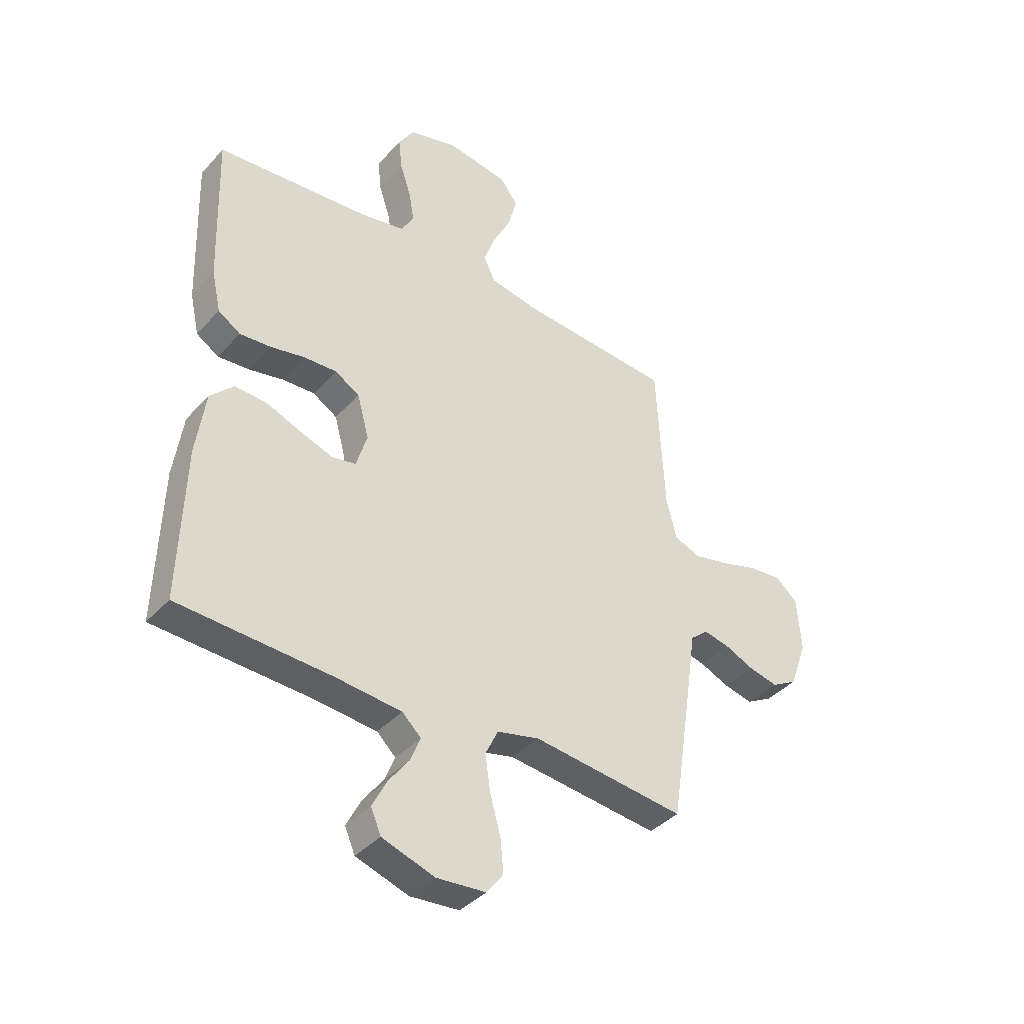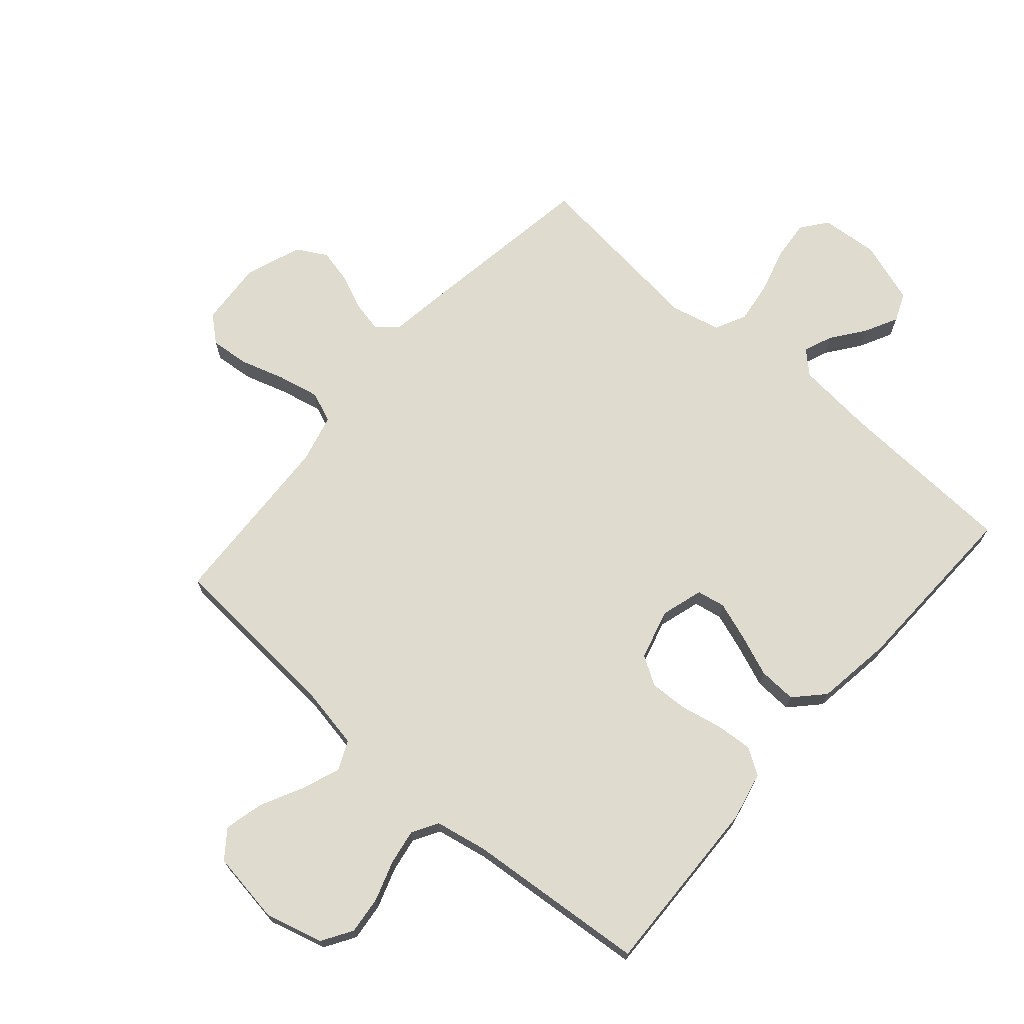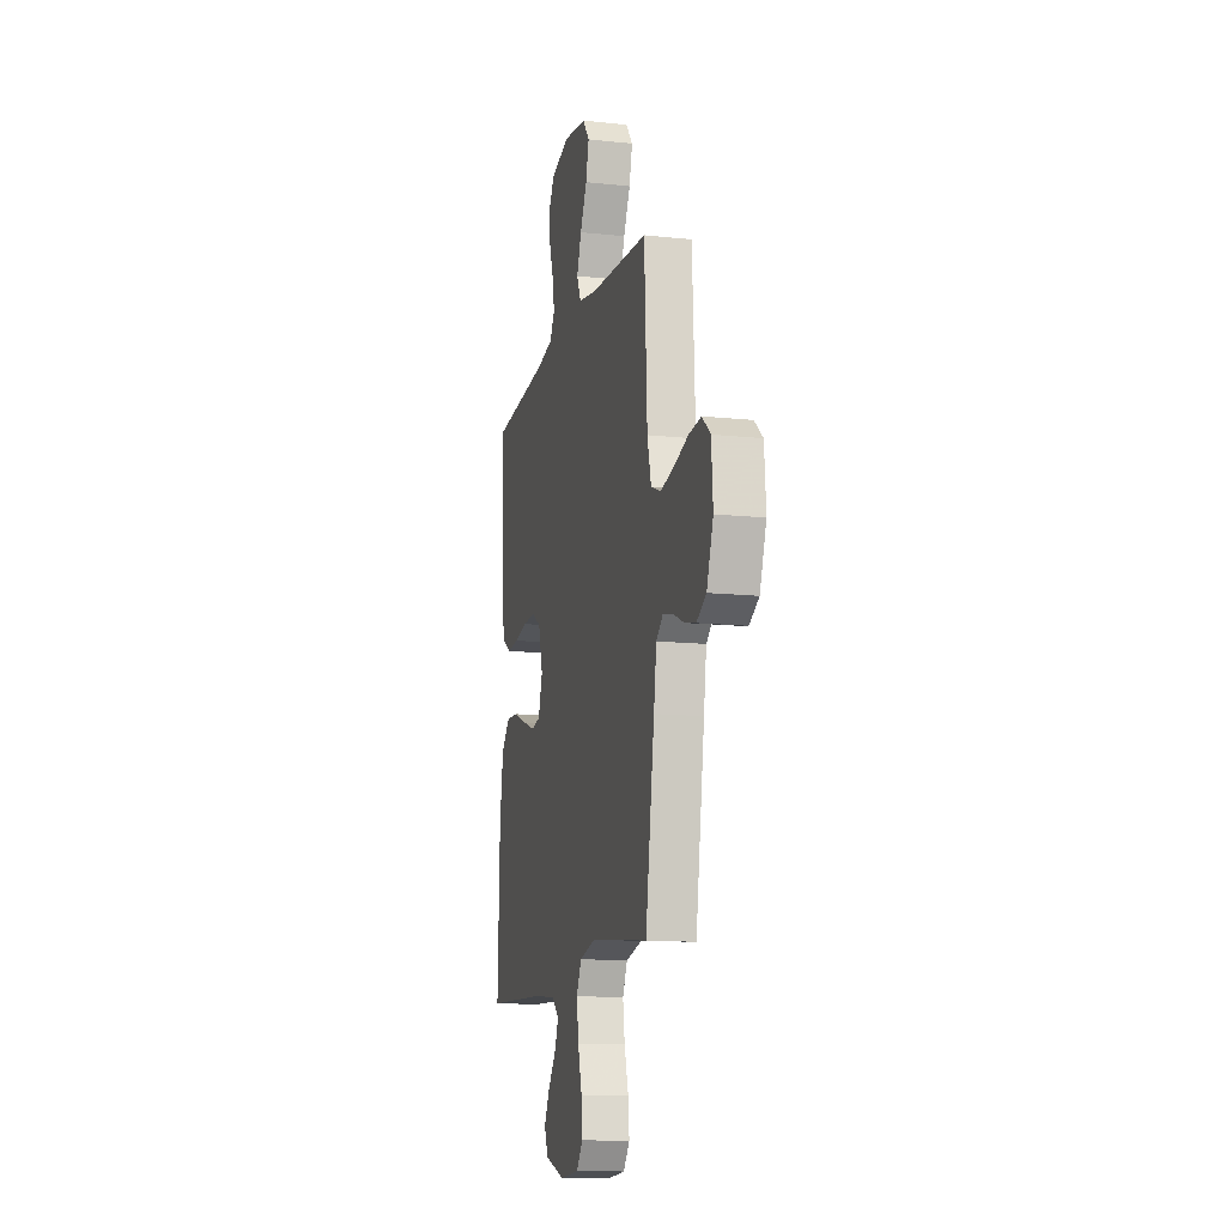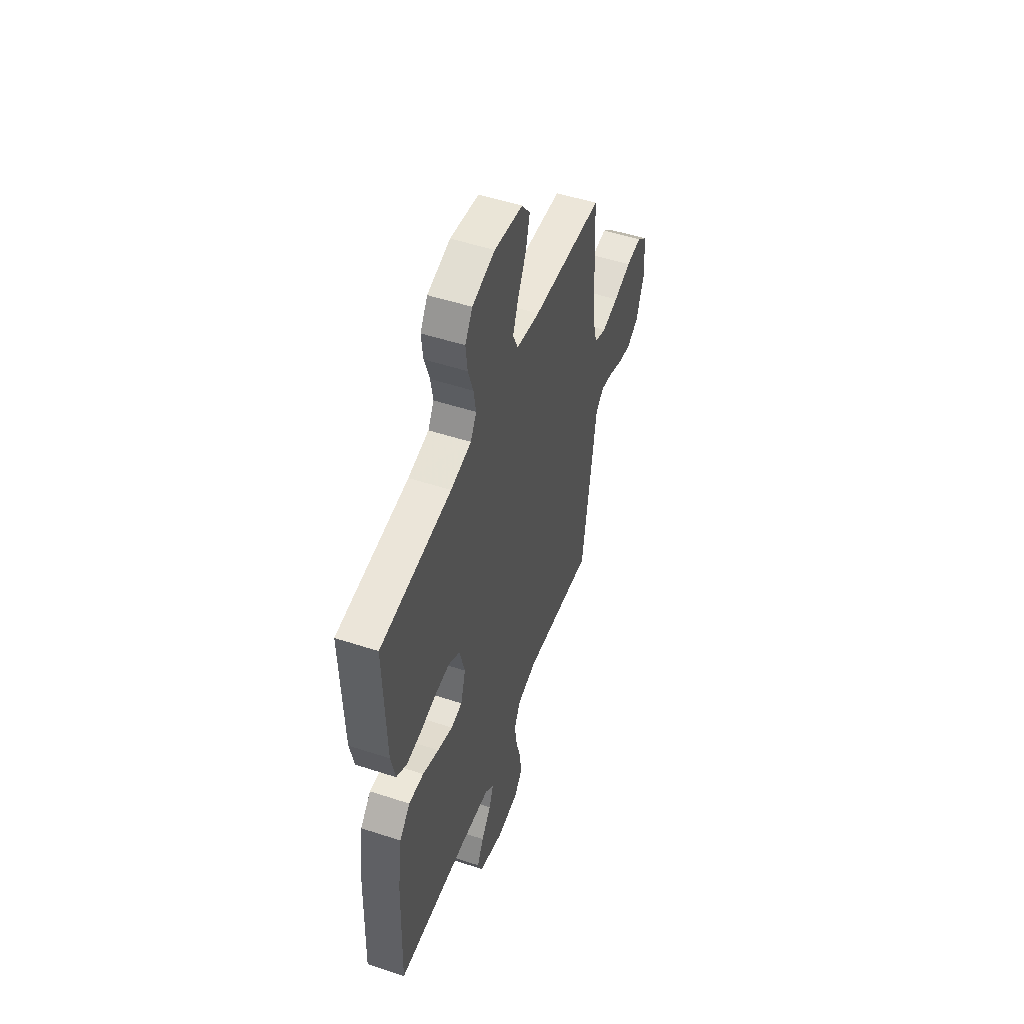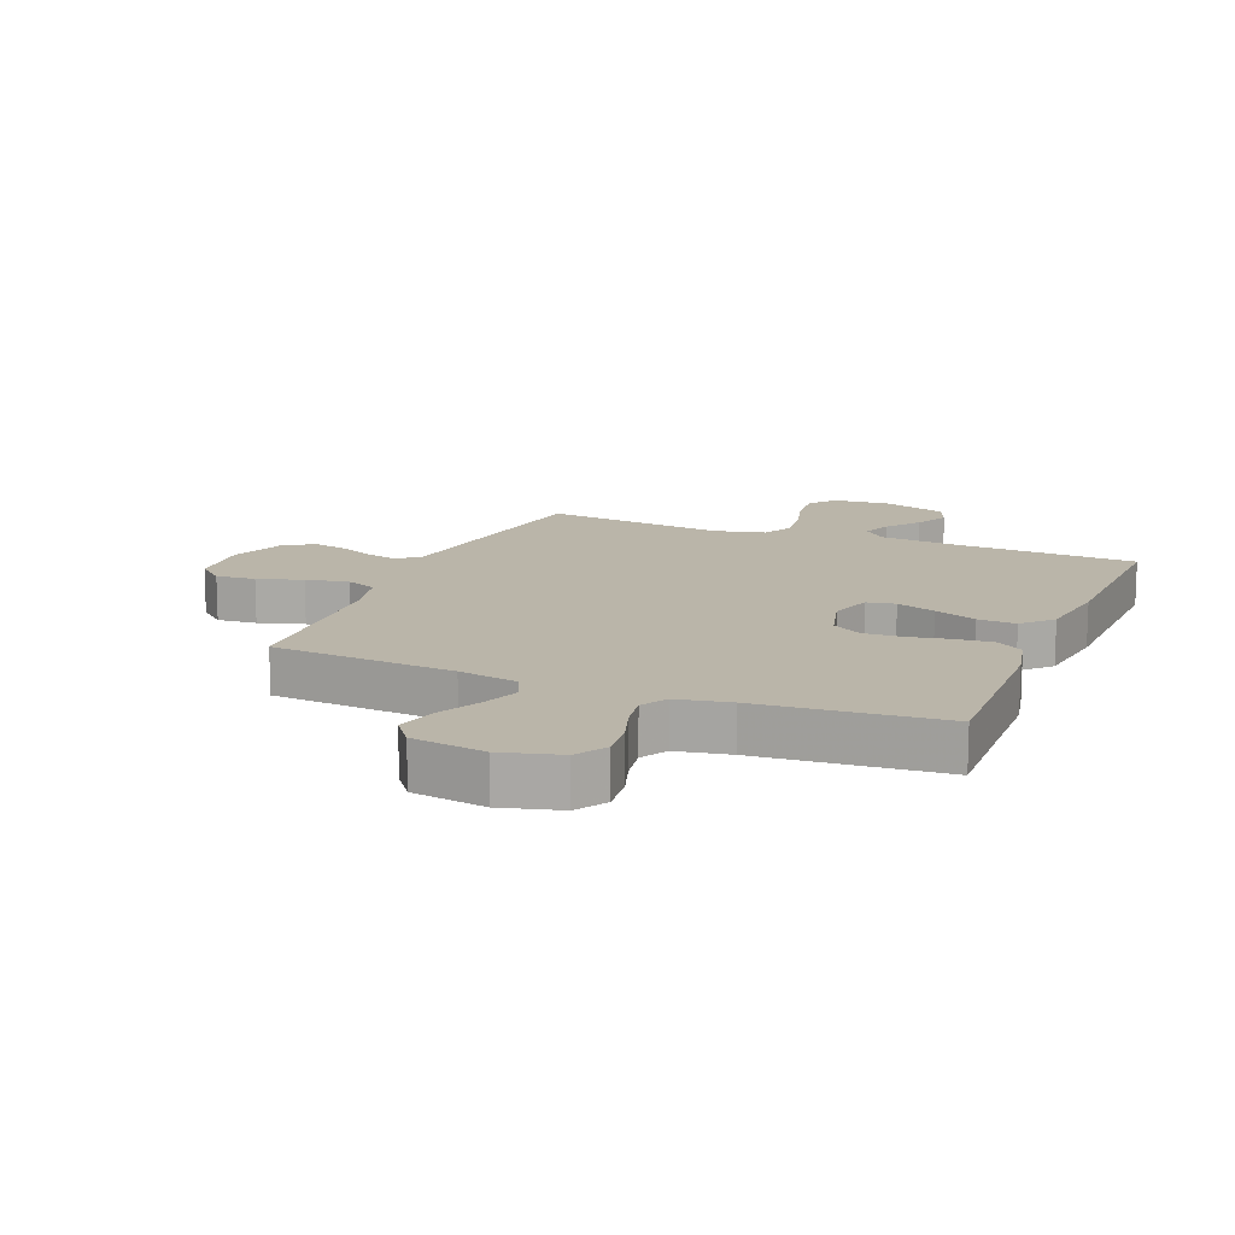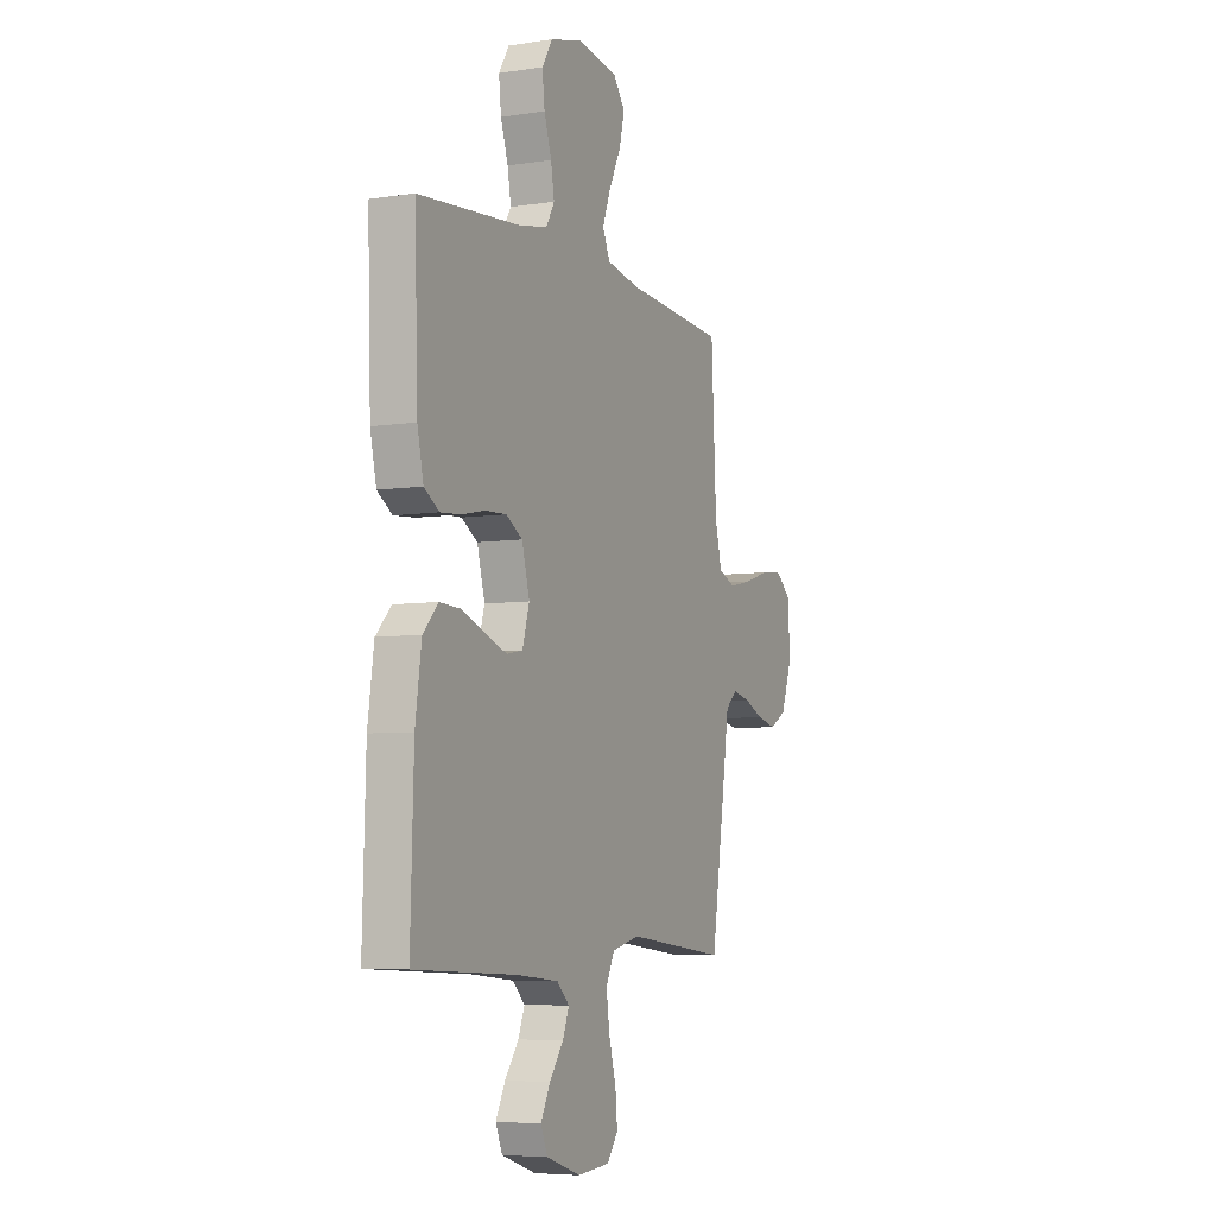
<metadata>
{"format":"obj","ext":"obj","renderer":"f3d","projection":"perspective","resolution":1024,"background":"white","views":[{"elev":-39.2,"azim":142.7,"up":"+Z"},{"elev":70.5,"azim":41.1,"up":"+Y"},{"elev":-13.0,"azim":-103.8,"up":"+Z"},{"elev":51.0,"azim":109.7,"up":"+Z"},{"elev":13.7,"azim":22.4,"up":"+Y"},{"elev":-6.1,"azim":114.8,"up":"+Z"}]}
</metadata>
<code>
v -0.5 0.07 -0.5
v -0.546 0.07 -0.2
v -0.56 0.07 -0.103
v -0.595 0.07 -0.073
v -0.646 0.07 -0.084
v -0.703 0.07 -0.109
v -0.761 0.07 -0.122
v -0.811 0.07 -0.094
v -0.845 0.07 0
v -0.837 0.07 0.107
v -0.794 0.07 0.144
v -0.729 0.07 0.138
v -0.655 0.07 0.115
v -0.586 0.07 0.1
v -0.535 0.07 0.12
v -0.515 0.07 0.2
v -0.5 0.07 0.5
v -0.2 0.07 0.521
v -0.102 0.07 0.539
v -0.08 0.07 0.587
v -0.104 0.07 0.651
v -0.139 0.07 0.721
v -0.155 0.07 0.786
v -0.12 0.07 0.832
v 0 0.07 0.85
v 0.096 0.07 0.824
v 0.127 0.07 0.774
v 0.12 0.07 0.711
v 0.098 0.07 0.645
v 0.088 0.07 0.586
v 0.113 0.07 0.543
v 0.2 0.07 0.526
v 0.5 0.07 0.5
v 0.49 0.07 0.2
v 0.472 0.07 0.119
v 0.428 0.07 0.091
v 0.366 0.07 0.096
v 0.299 0.07 0.11
v 0.235 0.07 0.113
v 0.187 0.07 0.084
v 0.164 0.07 0
v 0.185 0.07 -0.07
v 0.232 0.07 -0.079
v 0.296 0.07 -0.057
v 0.365 0.07 -0.03
v 0.428 0.07 -0.027
v 0.473 0.07 -0.074
v 0.491 0.07 -0.2
v 0.5 0.07 -0.5
v 0.2 0.07 -0.514
v 0.072 0.07 -0.526
v 0.035 0.07 -0.561
v 0.054 0.07 -0.609
v 0.095 0.07 -0.664
v 0.123 0.07 -0.719
v 0.103 0.07 -0.766
v 0 0.07 -0.8
v -0.096 0.07 -0.792
v -0.129 0.07 -0.749
v -0.123 0.07 -0.684
v -0.102 0.07 -0.609
v -0.092 0.07 -0.539
v -0.117 0.07 -0.487
v -0.2 0.07 -0.467
v -0.5 0 -0.5
v -0.546 0 -0.2
v -0.56 0 -0.103
v -0.595 0 -0.073
v -0.646 0 -0.084
v -0.703 0 -0.109
v -0.761 0 -0.122
v -0.811 0 -0.094
v -0.845 0 0
v -0.837 0 0.107
v -0.794 0 0.144
v -0.729 0 0.138
v -0.655 0 0.115
v -0.586 0 0.1
v -0.535 0 0.12
v -0.515 0 0.2
v -0.5 0 0.5
v -0.2 0 0.521
v -0.102 0 0.539
v -0.08 0 0.587
v -0.104 0 0.651
v -0.139 0 0.721
v -0.155 0 0.786
v -0.12 0 0.832
v 0 0 0.85
v 0.096 0 0.824
v 0.127 0 0.774
v 0.12 0 0.711
v 0.098 0 0.645
v 0.088 0 0.586
v 0.113 0 0.543
v 0.2 0 0.526
v 0.5 0 0.5
v 0.49 0 0.2
v 0.472 0 0.119
v 0.428 0 0.091
v 0.366 0 0.096
v 0.299 0 0.11
v 0.235 0 0.113
v 0.187 0 0.084
v 0.164 0 0
v 0.185 0 -0.07
v 0.232 0 -0.079
v 0.296 0 -0.057
v 0.365 0 -0.03
v 0.428 0 -0.027
v 0.473 0 -0.074
v 0.491 0 -0.2
v 0.5 0 -0.5
v 0.2 0 -0.514
v 0.072 0 -0.526
v 0.035 0 -0.561
v 0.054 0 -0.609
v 0.095 0 -0.664
v 0.123 0 -0.719
v 0.103 0 -0.766
v 0 0 -0.8
v -0.096 0 -0.792
v -0.129 0 -0.749
v -0.123 0 -0.684
v -0.102 0 -0.609
v -0.092 0 -0.539
v -0.117 0 -0.487
v -0.2 0 -0.467
f 58 59 60 61
f 58 61 62
f 57 58 62
f 56 57 62
f 53 54 55 56
f 52 53 56 62
f 51 52 62 63
f 47 48 49 50
f 44 45 46 47
f 43 44 47 50
f 42 43 50 51
f 35 36 37 38
f 35 38 39
f 32 33 34 35
f 31 32 35 39
f 30 31 39 40
f 26 27 28 29
f 26 29 30
f 25 26 30
f 21 22 23 24
f 20 21 24 25
f 16 17 18
f 15 16 18 19
f 10 11 12 13
f 10 13 14
f 9 10 14
f 8 9 14
f 5 6 7 8
f 4 5 8 14
f 3 4 14 15
f 64 1 2 3
f 41 42 51 63
f 20 25 30 40
f 19 20 40 41
f 19 41 63 64
f 3 15 19 64
f 125 124 123 122
f 126 125 122
f 126 122 121
f 126 121 120
f 120 119 118 117
f 126 120 117 116
f 127 126 116 115
f 114 113 112 111
f 111 110 109 108
f 114 111 108 107
f 115 114 107 106
f 102 101 100 99
f 103 102 99
f 99 98 97 96
f 103 99 96 95
f 104 103 95 94
f 93 92 91 90
f 94 93 90
f 94 90 89
f 88 87 86 85
f 89 88 85 84
f 82 81 80
f 83 82 80 79
f 77 76 75 74
f 78 77 74
f 78 74 73
f 78 73 72
f 72 71 70 69
f 78 72 69 68
f 79 78 68 67
f 67 66 65 128
f 127 115 106 105
f 104 94 89 84
f 105 104 84 83
f 128 127 105 83
f 128 83 79 67
f 1 65 66 2
f 2 66 67 3
f 3 67 68 4
f 4 68 69 5
f 5 69 70 6
f 6 70 71 7
f 7 71 72 8
f 8 72 73 9
f 9 73 74 10
f 10 74 75 11
f 11 75 76 12
f 12 76 77 13
f 13 77 78 14
f 14 78 79 15
f 15 79 80 16
f 16 80 81 17
f 17 81 82 18
f 18 82 83 19
f 19 83 84 20
f 20 84 85 21
f 21 85 86 22
f 22 86 87 23
f 23 87 88 24
f 24 88 89 25
f 25 89 90 26
f 26 90 91 27
f 27 91 92 28
f 28 92 93 29
f 29 93 94 30
f 30 94 95 31
f 31 95 96 32
f 32 96 97 33
f 33 97 98 34
f 34 98 99 35
f 35 99 100 36
f 36 100 101 37
f 37 101 102 38
f 38 102 103 39
f 39 103 104 40
f 40 104 105 41
f 41 105 106 42
f 42 106 107 43
f 43 107 108 44
f 44 108 109 45
f 45 109 110 46
f 46 110 111 47
f 47 111 112 48
f 48 112 113 49
f 49 113 114 50
f 50 114 115 51
f 51 115 116 52
f 52 116 117 53
f 53 117 118 54
f 54 118 119 55
f 55 119 120 56
f 56 120 121 57
f 57 121 122 58
f 58 122 123 59
f 59 123 124 60
f 60 124 125 61
f 61 125 126 62
f 62 126 127 63
f 63 127 128 64
f 64 128 65 1

</code>
